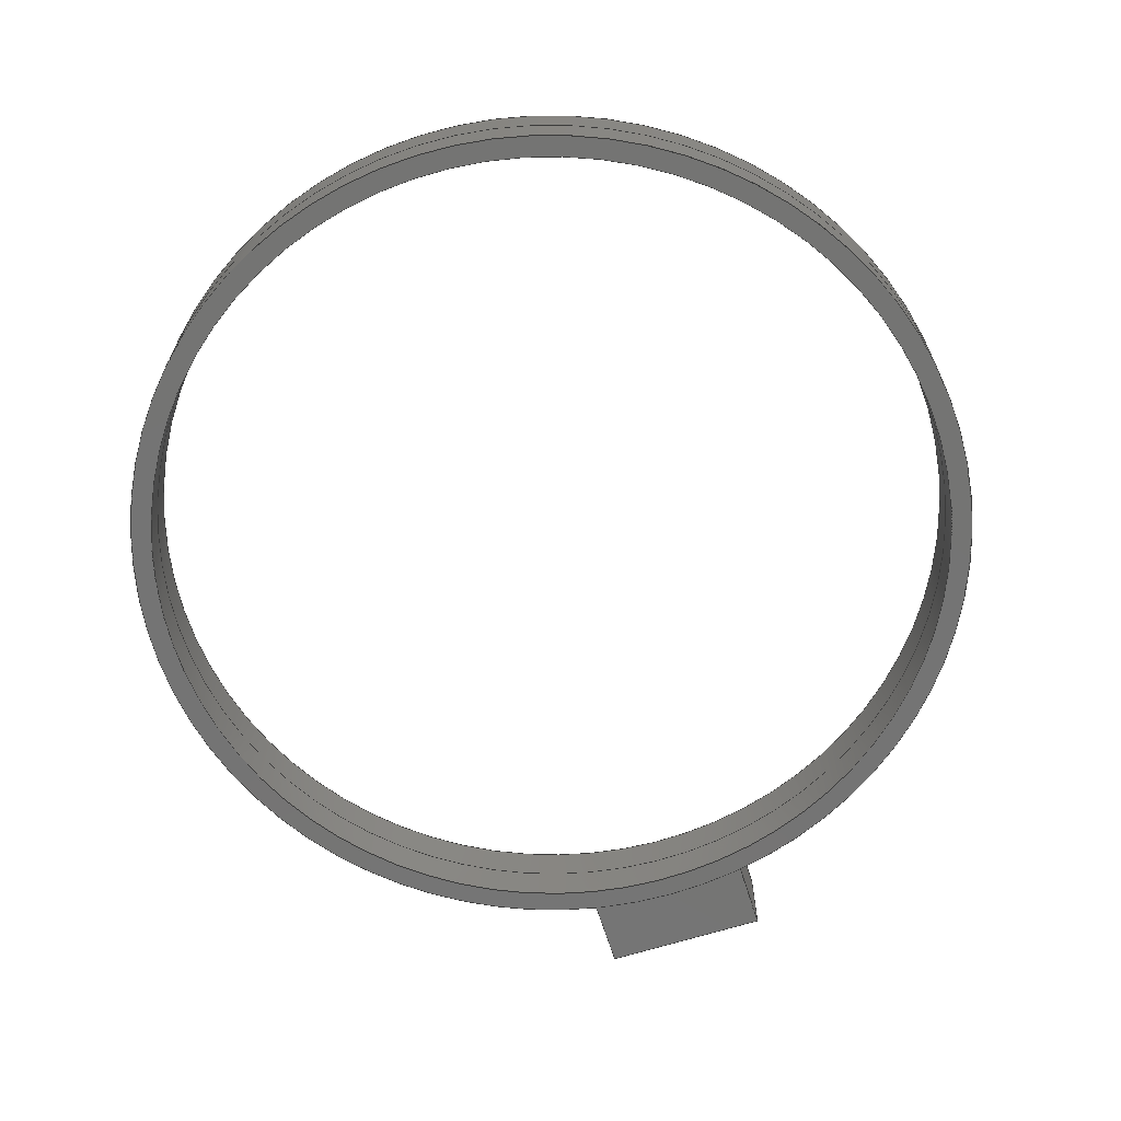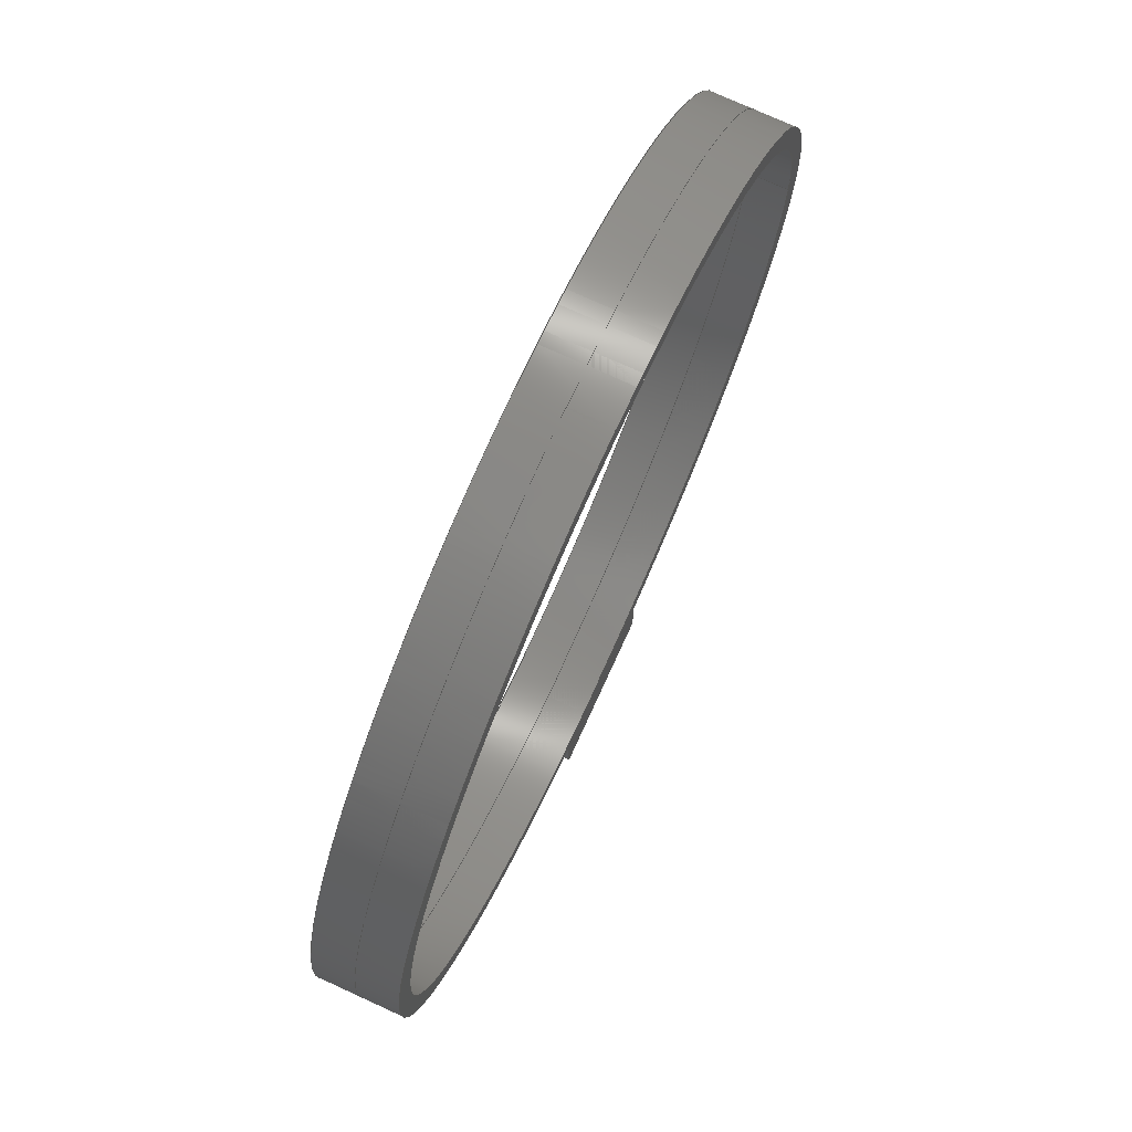
<metadata>
{"format":"step","ext":"step","renderer":"f3d","projection":"perspective","resolution":1024,"background":"white","views":[{"elev":-66.4,"azim":-162.5,"up":"+Z"},{"elev":75.2,"azim":114.6,"up":"+Y"}]}
</metadata>
<code>
ISO-10303-21;
DATA;
#1=MECHANICAL_DESIGN_GEOMETRIC_PRESENTATION_REPRESENTATION('',(#4,#5,
#6),#401);
#2=SHAPE_REPRESENTATION_RELATIONSHIP('SRR','None',#408,#3);
#3=ADVANCED_BREP_SHAPE_REPRESENTATION('',(#7,#8,#9),#400);
#4=STYLED_ITEM('',(#417),#7);
#5=STYLED_ITEM('',(#417),#8);
#6=STYLED_ITEM('',(#417),#9);
#7=MANIFOLD_SOLID_BREP('Body3',#223);
#8=MANIFOLD_SOLID_BREP('Body4',#224);
#9=MANIFOLD_SOLID_BREP('Body1',#225);
#10=FACE_BOUND('',#43,.T.);
#11=FACE_BOUND('',#45,.T.);
#12=FACE_BOUND('',#52,.T.);
#13=FACE_BOUND('',#54,.T.);
#14=FACE_BOUND('',#58,.T.);
#15=FACE_BOUND('',#60,.T.);
#16=PLANE('',#245);
#17=PLANE('',#246);
#18=PLANE('',#250);
#19=PLANE('',#251);
#20=PLANE('',#255);
#21=PLANE('',#256);
#22=PLANE('',#257);
#23=PLANE('',#264);
#24=PLANE('',#265);
#25=FACE_OUTER_BOUND('',#40,.T.);
#26=FACE_OUTER_BOUND('',#41,.T.);
#27=FACE_OUTER_BOUND('',#42,.T.);
#28=FACE_OUTER_BOUND('',#44,.T.);
#29=FACE_OUTER_BOUND('',#46,.T.);
#30=FACE_OUTER_BOUND('',#47,.T.);
#31=FACE_OUTER_BOUND('',#48,.T.);
#32=FACE_OUTER_BOUND('',#49,.T.);
#33=FACE_OUTER_BOUND('',#50,.T.);
#34=FACE_OUTER_BOUND('',#51,.T.);
#35=FACE_OUTER_BOUND('',#53,.T.);
#36=FACE_OUTER_BOUND('',#55,.T.);
#37=FACE_OUTER_BOUND('',#56,.T.);
#38=FACE_OUTER_BOUND('',#57,.T.);
#39=FACE_OUTER_BOUND('',#59,.T.);
#40=EDGE_LOOP('',(#148,#149,#150,#151));
#41=EDGE_LOOP('',(#152,#153,#154,#155));
#42=EDGE_LOOP('',(#156));
#43=EDGE_LOOP('',(#157));
#44=EDGE_LOOP('',(#158));
#45=EDGE_LOOP('',(#159));
#46=EDGE_LOOP('',(#160,#161,#162,#163));
#47=EDGE_LOOP('',(#164,#165,#166,#167));
#48=EDGE_LOOP('',(#168,#169,#170,#171));
#49=EDGE_LOOP('',(#172,#173,#174,#175));
#50=EDGE_LOOP('',(#176,#177,#178,#179));
#51=EDGE_LOOP('',(#180,#181,#182,#183));
#52=EDGE_LOOP('',(#184));
#53=EDGE_LOOP('',(#185,#186,#187,#188));
#54=EDGE_LOOP('',(#189));
#55=EDGE_LOOP('',(#190,#191,#192,#193));
#56=EDGE_LOOP('',(#194,#195,#196,#197));
#57=EDGE_LOOP('',(#198));
#58=EDGE_LOOP('',(#199));
#59=EDGE_LOOP('',(#200));
#60=EDGE_LOOP('',(#201));
#61=LINE('',#342,#76);
#62=LINE('',#348,#77);
#63=LINE('',#356,#78);
#64=LINE('',#361,#79);
#65=LINE('',#363,#80);
#66=LINE('',#365,#81);
#67=LINE('',#366,#82);
#68=LINE('',#369,#83);
#69=LINE('',#371,#84);
#70=LINE('',#372,#85);
#71=LINE('',#378,#86);
#72=LINE('',#380,#87);
#73=LINE('',#381,#88);
#74=LINE('',#388,#89);
#75=LINE('',#394,#90);
#76=VECTOR('',#272,5);
#77=VECTOR('',#279,5.25);
#78=VECTOR('',#290,5);
#79=VECTOR('',#295,1);
#80=VECTOR('',#296,1);
#81=VECTOR('',#297,1);
#82=VECTOR('',#298,1);
#83=VECTOR('',#301,1);
#84=VECTOR('',#302,1);
#85=VECTOR('',#303,1);
#86=VECTOR('',#310,1);
#87=VECTOR('',#313,1);
#88=VECTOR('',#314,1);
#89=VECTOR('',#323,5);
#90=VECTOR('',#330,5.25);
#91=CIRCLE('',#240,5);
#92=CIRCLE('',#241,5);
#93=CIRCLE('',#243,5.25);
#94=CIRCLE('',#244,5.25);
#95=CIRCLE('',#248,5);
#96=CIRCLE('',#249,5);
#97=CIRCLE('',#253,5.25);
#98=CIRCLE('',#254,5.25);
#99=CIRCLE('',#259,5);
#100=CIRCLE('',#260,5);
#101=CIRCLE('',#262,5.25);
#102=CIRCLE('',#263,5.25);
#103=VERTEX_POINT('',#339);
#104=VERTEX_POINT('',#341);
#105=VERTEX_POINT('',#345);
#106=VERTEX_POINT('',#347);
#107=VERTEX_POINT('',#353);
#108=VERTEX_POINT('',#355);
#109=VERTEX_POINT('',#359);
#110=VERTEX_POINT('',#360);
#111=VERTEX_POINT('',#362);
#112=VERTEX_POINT('',#364);
#113=VERTEX_POINT('',#368);
#114=VERTEX_POINT('',#370);
#115=VERTEX_POINT('',#374);
#116=VERTEX_POINT('',#376);
#117=VERTEX_POINT('',#385);
#118=VERTEX_POINT('',#387);
#119=VERTEX_POINT('',#391);
#120=VERTEX_POINT('',#393);
#121=EDGE_CURVE('',#103,#103,#91,.T.);
#122=EDGE_CURVE('',#103,#104,#61,.T.);
#123=EDGE_CURVE('',#104,#104,#92,.T.);
#124=EDGE_CURVE('',#105,#105,#93,.T.);
#125=EDGE_CURVE('',#105,#106,#62,.T.);
#126=EDGE_CURVE('',#106,#106,#94,.T.);
#127=EDGE_CURVE('',#107,#107,#95,.T.);
#128=EDGE_CURVE('',#107,#108,#63,.T.);
#129=EDGE_CURVE('',#108,#108,#96,.T.);
#130=EDGE_CURVE('',#109,#110,#64,.T.);
#131=EDGE_CURVE('',#110,#111,#65,.T.);
#132=EDGE_CURVE('',#112,#111,#66,.T.);
#133=EDGE_CURVE('',#109,#112,#67,.T.);
#134=EDGE_CURVE('',#109,#113,#68,.T.);
#135=EDGE_CURVE('',#114,#112,#69,.T.);
#136=EDGE_CURVE('',#113,#114,#70,.T.);
#137=EDGE_CURVE('',#115,#113,#97,.T.);
#138=EDGE_CURVE('',#116,#114,#98,.T.);
#139=EDGE_CURVE('',#115,#116,#71,.T.);
#140=EDGE_CURVE('',#110,#115,#72,.T.);
#141=EDGE_CURVE('',#111,#116,#73,.T.);
#142=EDGE_CURVE('',#117,#117,#99,.T.);
#143=EDGE_CURVE('',#117,#118,#74,.T.);
#144=EDGE_CURVE('',#118,#118,#100,.T.);
#145=EDGE_CURVE('',#119,#119,#101,.T.);
#146=EDGE_CURVE('',#119,#120,#75,.T.);
#147=EDGE_CURVE('',#120,#120,#102,.T.);
#148=ORIENTED_EDGE('',*,*,#121,.F.);
#149=ORIENTED_EDGE('',*,*,#122,.T.);
#150=ORIENTED_EDGE('',*,*,#123,.T.);
#151=ORIENTED_EDGE('',*,*,#122,.F.);
#152=ORIENTED_EDGE('',*,*,#124,.F.);
#153=ORIENTED_EDGE('',*,*,#125,.T.);
#154=ORIENTED_EDGE('',*,*,#126,.T.);
#155=ORIENTED_EDGE('',*,*,#125,.F.);
#156=ORIENTED_EDGE('',*,*,#124,.T.);
#157=ORIENTED_EDGE('',*,*,#121,.T.);
#158=ORIENTED_EDGE('',*,*,#126,.F.);
#159=ORIENTED_EDGE('',*,*,#123,.F.);
#160=ORIENTED_EDGE('',*,*,#127,.F.);
#161=ORIENTED_EDGE('',*,*,#128,.T.);
#162=ORIENTED_EDGE('',*,*,#129,.T.);
#163=ORIENTED_EDGE('',*,*,#128,.F.);
#164=ORIENTED_EDGE('',*,*,#130,.T.);
#165=ORIENTED_EDGE('',*,*,#131,.T.);
#166=ORIENTED_EDGE('',*,*,#132,.F.);
#167=ORIENTED_EDGE('',*,*,#133,.F.);
#168=ORIENTED_EDGE('',*,*,#134,.F.);
#169=ORIENTED_EDGE('',*,*,#133,.T.);
#170=ORIENTED_EDGE('',*,*,#135,.F.);
#171=ORIENTED_EDGE('',*,*,#136,.F.);
#172=ORIENTED_EDGE('',*,*,#137,.T.);
#173=ORIENTED_EDGE('',*,*,#136,.T.);
#174=ORIENTED_EDGE('',*,*,#138,.F.);
#175=ORIENTED_EDGE('',*,*,#139,.F.);
#176=ORIENTED_EDGE('',*,*,#140,.T.);
#177=ORIENTED_EDGE('',*,*,#139,.T.);
#178=ORIENTED_EDGE('',*,*,#141,.F.);
#179=ORIENTED_EDGE('',*,*,#131,.F.);
#180=ORIENTED_EDGE('',*,*,#141,.T.);
#181=ORIENTED_EDGE('',*,*,#138,.T.);
#182=ORIENTED_EDGE('',*,*,#135,.T.);
#183=ORIENTED_EDGE('',*,*,#132,.T.);
#184=ORIENTED_EDGE('',*,*,#127,.T.);
#185=ORIENTED_EDGE('',*,*,#140,.F.);
#186=ORIENTED_EDGE('',*,*,#130,.F.);
#187=ORIENTED_EDGE('',*,*,#134,.T.);
#188=ORIENTED_EDGE('',*,*,#137,.F.);
#189=ORIENTED_EDGE('',*,*,#129,.F.);
#190=ORIENTED_EDGE('',*,*,#142,.F.);
#191=ORIENTED_EDGE('',*,*,#143,.T.);
#192=ORIENTED_EDGE('',*,*,#144,.T.);
#193=ORIENTED_EDGE('',*,*,#143,.F.);
#194=ORIENTED_EDGE('',*,*,#145,.F.);
#195=ORIENTED_EDGE('',*,*,#146,.T.);
#196=ORIENTED_EDGE('',*,*,#147,.T.);
#197=ORIENTED_EDGE('',*,*,#146,.F.);
#198=ORIENTED_EDGE('',*,*,#145,.T.);
#199=ORIENTED_EDGE('',*,*,#142,.T.);
#200=ORIENTED_EDGE('',*,*,#147,.F.);
#201=ORIENTED_EDGE('',*,*,#144,.F.);
#202=CYLINDRICAL_SURFACE('',#239,5);
#203=CYLINDRICAL_SURFACE('',#242,5.25);
#204=CYLINDRICAL_SURFACE('',#247,5);
#205=CYLINDRICAL_SURFACE('',#252,5.25);
#206=CYLINDRICAL_SURFACE('',#258,5);
#207=CYLINDRICAL_SURFACE('',#261,5.25);
#208=ADVANCED_FACE('',(#25),#202,.F.);
#209=ADVANCED_FACE('',(#26),#203,.T.);
#210=ADVANCED_FACE('',(#27,#10),#16,.T.);
#211=ADVANCED_FACE('',(#28,#11),#17,.F.);
#212=ADVANCED_FACE('',(#29),#204,.F.);
#213=ADVANCED_FACE('',(#30),#18,.T.);
#214=ADVANCED_FACE('',(#31),#19,.T.);
#215=ADVANCED_FACE('',(#32),#205,.T.);
#216=ADVANCED_FACE('',(#33),#20,.T.);
#217=ADVANCED_FACE('',(#34,#12),#21,.T.);
#218=ADVANCED_FACE('',(#35,#13),#22,.F.);
#219=ADVANCED_FACE('',(#36),#206,.F.);
#220=ADVANCED_FACE('',(#37),#207,.T.);
#221=ADVANCED_FACE('',(#38,#14),#23,.T.);
#222=ADVANCED_FACE('',(#39,#15),#24,.F.);
#223=CLOSED_SHELL('',(#208,#209,#210,#211));
#224=CLOSED_SHELL('',(#212,#213,#214,#215,#216,#217,#218));
#225=CLOSED_SHELL('',(#219,#220,#221,#222));
#226=DERIVED_UNIT_ELEMENT(#228,1);
#227=DERIVED_UNIT_ELEMENT(#403,3);
#228=(
MASS_UNIT()
NAMED_UNIT(*)
SI_UNIT(.KILO.,.GRAM.)
);
#229=DERIVED_UNIT((#226,#227));
#230=MEASURE_REPRESENTATION_ITEM('density measure',
POSITIVE_RATIO_MEASURE(7850),#229);
#231=PROPERTY_DEFINITION_REPRESENTATION(#236,#233);
#232=PROPERTY_DEFINITION_REPRESENTATION(#237,#234);
#233=REPRESENTATION('material name',(#235),#400);
#234=REPRESENTATION('density',(#230),#400);
#235=DESCRIPTIVE_REPRESENTATION_ITEM('Steel','Steel');
#236=PROPERTY_DEFINITION('material property','material name',#410);
#237=PROPERTY_DEFINITION('material property','density of part',#410);
#238=AXIS2_PLACEMENT_3D('placement',#337,#266,#267);
#239=AXIS2_PLACEMENT_3D('',#338,#268,#269);
#240=AXIS2_PLACEMENT_3D('',#340,#270,#271);
#241=AXIS2_PLACEMENT_3D('',#343,#273,#274);
#242=AXIS2_PLACEMENT_3D('',#344,#275,#276);
#243=AXIS2_PLACEMENT_3D('',#346,#277,#278);
#244=AXIS2_PLACEMENT_3D('',#349,#280,#281);
#245=AXIS2_PLACEMENT_3D('',#350,#282,#283);
#246=AXIS2_PLACEMENT_3D('',#351,#284,#285);
#247=AXIS2_PLACEMENT_3D('',#352,#286,#287);
#248=AXIS2_PLACEMENT_3D('',#354,#288,#289);
#249=AXIS2_PLACEMENT_3D('',#357,#291,#292);
#250=AXIS2_PLACEMENT_3D('',#358,#293,#294);
#251=AXIS2_PLACEMENT_3D('',#367,#299,#300);
#252=AXIS2_PLACEMENT_3D('',#373,#304,#305);
#253=AXIS2_PLACEMENT_3D('',#375,#306,#307);
#254=AXIS2_PLACEMENT_3D('',#377,#308,#309);
#255=AXIS2_PLACEMENT_3D('',#379,#311,#312);
#256=AXIS2_PLACEMENT_3D('',#382,#315,#316);
#257=AXIS2_PLACEMENT_3D('',#383,#317,#318);
#258=AXIS2_PLACEMENT_3D('',#384,#319,#320);
#259=AXIS2_PLACEMENT_3D('',#386,#321,#322);
#260=AXIS2_PLACEMENT_3D('',#389,#324,#325);
#261=AXIS2_PLACEMENT_3D('',#390,#326,#327);
#262=AXIS2_PLACEMENT_3D('',#392,#328,#329);
#263=AXIS2_PLACEMENT_3D('',#395,#331,#332);
#264=AXIS2_PLACEMENT_3D('',#396,#333,#334);
#265=AXIS2_PLACEMENT_3D('',#397,#335,#336);
#266=DIRECTION('axis',(0,0,1));
#267=DIRECTION('refdir',(1,0,0));
#268=DIRECTION('center_axis',(0,0,1));
#269=DIRECTION('ref_axis',(1,0,0));
#270=DIRECTION('center_axis',(0,0,-1));
#271=DIRECTION('ref_axis',(1,0,0));
#272=DIRECTION('',(0,0,-1));
#273=DIRECTION('center_axis',(0,0,-1));
#274=DIRECTION('ref_axis',(1,0,0));
#275=DIRECTION('center_axis',(0,0,1));
#276=DIRECTION('ref_axis',(1,0,0));
#277=DIRECTION('center_axis',(0,0,1));
#278=DIRECTION('ref_axis',(1,0,0));
#279=DIRECTION('',(0,0,-1));
#280=DIRECTION('center_axis',(0,0,1));
#281=DIRECTION('ref_axis',(1,0,0));
#282=DIRECTION('center_axis',(0,0,1));
#283=DIRECTION('ref_axis',(1,0,0));
#284=DIRECTION('center_axis',(0,0,1));
#285=DIRECTION('ref_axis',(1,0,0));
#286=DIRECTION('center_axis',(0,0,1));
#287=DIRECTION('ref_axis',(1,0,0));
#288=DIRECTION('center_axis',(0,0,-1));
#289=DIRECTION('ref_axis',(1,0,0));
#290=DIRECTION('',(0,0,-1));
#291=DIRECTION('center_axis',(0,0,-1));
#292=DIRECTION('ref_axis',(1,0,0));
#293=DIRECTION('center_axis',(0,-1,0));
#294=DIRECTION('ref_axis',(1,0,0));
#295=DIRECTION('',(1,0,0));
#296=DIRECTION('',(0,0,1));
#297=DIRECTION('',(1,0,0));
#298=DIRECTION('',(0,0,1));
#299=DIRECTION('center_axis',(-1,0,0));
#300=DIRECTION('ref_axis',(0,-1,0));
#301=DIRECTION('',(0,1,0));
#302=DIRECTION('',(0,-1,0));
#303=DIRECTION('',(0,0,1));
#304=DIRECTION('center_axis',(0,0,1));
#305=DIRECTION('ref_axis',(2.833e-16,1,0));
#306=DIRECTION('center_axis',(0,0,1));
#307=DIRECTION('ref_axis',(1,0,0));
#308=DIRECTION('center_axis',(0,0,1));
#309=DIRECTION('ref_axis',(1,0,0));
#310=DIRECTION('',(0,0,1));
#311=DIRECTION('center_axis',(1,0,0));
#312=DIRECTION('ref_axis',(0,1,0));
#313=DIRECTION('',(0,1,0));
#314=DIRECTION('',(0,1,0));
#315=DIRECTION('center_axis',(0,0,1));
#316=DIRECTION('ref_axis',(1,0,0));
#317=DIRECTION('center_axis',(0,0,1));
#318=DIRECTION('ref_axis',(1,0,0));
#319=DIRECTION('center_axis',(0,0,1));
#320=DIRECTION('ref_axis',(1,0,0));
#321=DIRECTION('center_axis',(0,0,-1));
#322=DIRECTION('ref_axis',(1,0,0));
#323=DIRECTION('',(0,0,-1));
#324=DIRECTION('center_axis',(0,0,-1));
#325=DIRECTION('ref_axis',(1,0,0));
#326=DIRECTION('center_axis',(0,0,1));
#327=DIRECTION('ref_axis',(1,0,0));
#328=DIRECTION('center_axis',(0,0,1));
#329=DIRECTION('ref_axis',(1,0,0));
#330=DIRECTION('',(0,0,-1));
#331=DIRECTION('center_axis',(0,0,1));
#332=DIRECTION('ref_axis',(1,0,0));
#333=DIRECTION('center_axis',(0,0,1));
#334=DIRECTION('ref_axis',(1,0,0));
#335=DIRECTION('center_axis',(0,0,1));
#336=DIRECTION('ref_axis',(1,0,0));
#337=CARTESIAN_POINT('',(0,0,0));
#338=CARTESIAN_POINT('Origin',(0,0,0));
#339=CARTESIAN_POINT('',(-5,-6.123e-16,1));
#340=CARTESIAN_POINT('Origin',(0,0,1));
#341=CARTESIAN_POINT('',(-5,-6.123e-16,0));
#342=CARTESIAN_POINT('',(-5,-6.123e-16,0));
#343=CARTESIAN_POINT('Origin',(0,0,0));
#344=CARTESIAN_POINT('Origin',(0,0,0));
#345=CARTESIAN_POINT('',(-5.25,6.429e-16,1));
#346=CARTESIAN_POINT('Origin',(0,0,1));
#347=CARTESIAN_POINT('',(-5.25,6.429e-16,0));
#348=CARTESIAN_POINT('',(-5.25,-6.429e-16,0));
#349=CARTESIAN_POINT('Origin',(0,0,0));
#350=CARTESIAN_POINT('Origin',(0,0,1));
#351=CARTESIAN_POINT('Origin',(0,0,0));
#352=CARTESIAN_POINT('Origin',(0,0,0));
#353=CARTESIAN_POINT('',(-5,-6.123e-16,1));
#354=CARTESIAN_POINT('Origin',(0,0,1));
#355=CARTESIAN_POINT('',(-5,-6.123e-16,0));
#356=CARTESIAN_POINT('',(-5,-6.123e-16,0));
#357=CARTESIAN_POINT('Origin',(0,0,0));
#358=CARTESIAN_POINT('Origin',(-1,-6,0));
#359=CARTESIAN_POINT('',(-1,-6,0));
#360=CARTESIAN_POINT('',(1,-6,0));
#361=CARTESIAN_POINT('',(-1,-6,0));
#362=CARTESIAN_POINT('',(1,-6,1));
#363=CARTESIAN_POINT('',(1,-6,0));
#364=CARTESIAN_POINT('',(-1,-6,1));
#365=CARTESIAN_POINT('',(-1,-6,1));
#366=CARTESIAN_POINT('',(-1,-6,0));
#367=CARTESIAN_POINT('Origin',(-1,-5.154,0));
#368=CARTESIAN_POINT('',(-1,-5.154,0));
#369=CARTESIAN_POINT('',(-1,-6,0));
#370=CARTESIAN_POINT('',(-1,-5.154,1));
#371=CARTESIAN_POINT('',(-1,-6,1));
#372=CARTESIAN_POINT('',(-1,-5.154,0));
#373=CARTESIAN_POINT('Origin',(0,0,0));
#374=CARTESIAN_POINT('',(1,-5.154,0));
#375=CARTESIAN_POINT('Origin',(0,0,0));
#376=CARTESIAN_POINT('',(1,-5.154,1));
#377=CARTESIAN_POINT('Origin',(0,0,1));
#378=CARTESIAN_POINT('',(1,-5.154,0));
#379=CARTESIAN_POINT('Origin',(1,-6,0));
#380=CARTESIAN_POINT('',(1,-6,0));
#381=CARTESIAN_POINT('',(1,-6,1));
#382=CARTESIAN_POINT('Origin',(0,-0.375,1));
#383=CARTESIAN_POINT('Origin',(0,-0.375,0));
#384=CARTESIAN_POINT('Origin',(0,0,0));
#385=CARTESIAN_POINT('',(-5,-6.123e-16,0.5));
#386=CARTESIAN_POINT('Origin',(0,0,0.5));
#387=CARTESIAN_POINT('',(-5,-6.123e-16,0));
#388=CARTESIAN_POINT('',(-5,-6.123e-16,0));
#389=CARTESIAN_POINT('Origin',(0,0,0));
#390=CARTESIAN_POINT('Origin',(0,0,0));
#391=CARTESIAN_POINT('',(-5.25,6.429e-16,0.5));
#392=CARTESIAN_POINT('Origin',(0,0,0.5));
#393=CARTESIAN_POINT('',(-5.25,6.429e-16,0));
#394=CARTESIAN_POINT('',(-5.25,-6.429e-16,0));
#395=CARTESIAN_POINT('Origin',(0,0,0));
#396=CARTESIAN_POINT('Origin',(0,0,0.5));
#397=CARTESIAN_POINT('Origin',(0,0,0));
#398=UNCERTAINTY_MEASURE_WITH_UNIT(LENGTH_MEASURE(0.001),#402,
'DISTANCE_ACCURACY_VALUE',
'Maximum model space distance between geometric entities at asserted c
onnectivities');
#399=UNCERTAINTY_MEASURE_WITH_UNIT(LENGTH_MEASURE(0.001),#402,
'DISTANCE_ACCURACY_VALUE',
'Maximum model space distance between geometric entities at asserted c
onnectivities');
#400=(
GEOMETRIC_REPRESENTATION_CONTEXT(3)
GLOBAL_UNCERTAINTY_ASSIGNED_CONTEXT((#398))
GLOBAL_UNIT_ASSIGNED_CONTEXT((#402,#404,#405))
REPRESENTATION_CONTEXT('','3D')
);
#401=(
GEOMETRIC_REPRESENTATION_CONTEXT(3)
GLOBAL_UNCERTAINTY_ASSIGNED_CONTEXT((#399))
GLOBAL_UNIT_ASSIGNED_CONTEXT((#402,#404,#405))
REPRESENTATION_CONTEXT('','3D')
);
#402=(
LENGTH_UNIT()
NAMED_UNIT(*)
SI_UNIT(.CENTI.,.METRE.)
);
#403=(
LENGTH_UNIT()
NAMED_UNIT(*)
SI_UNIT($,.METRE.)
);
#404=(
NAMED_UNIT(*)
PLANE_ANGLE_UNIT()
SI_UNIT($,.RADIAN.)
);
#405=(
NAMED_UNIT(*)
SI_UNIT($,.STERADIAN.)
SOLID_ANGLE_UNIT()
);
#406=SHAPE_DEFINITION_REPRESENTATION(#407,#408);
#407=PRODUCT_DEFINITION_SHAPE('',$,#410);
#408=SHAPE_REPRESENTATION('',(#238),#400);
#409=PRODUCT_DEFINITION_CONTEXT('part definition',#414,'design');
#410=PRODUCT_DEFINITION('Untitled','Untitled',#411,#409);
#411=PRODUCT_DEFINITION_FORMATION('',$,#416);
#412=PRODUCT_RELATED_PRODUCT_CATEGORY('Untitled','Untitled',(#416));
#413=APPLICATION_PROTOCOL_DEFINITION('international standard',
'automotive_design',2009,#414);
#414=APPLICATION_CONTEXT(
'Core Data for Automotive Mechanical Design Process');
#415=PRODUCT_CONTEXT('part definition',#414,'mechanical');
#416=PRODUCT('Untitled','Untitled',$,(#415));
#417=PRESENTATION_STYLE_ASSIGNMENT((#418));
#418=SURFACE_STYLE_USAGE(.BOTH.,#419);
#419=SURFACE_SIDE_STYLE('',(#420));
#420=SURFACE_STYLE_FILL_AREA(#421);
#421=FILL_AREA_STYLE('Steel - Satin',(#422));
#422=FILL_AREA_STYLE_COLOUR('Steel - Satin',#423);
#423=COLOUR_RGB('Steel - Satin',0.6275,0.6275,0.6275);
ENDSEC;
END-ISO-10303-21;

</code>
